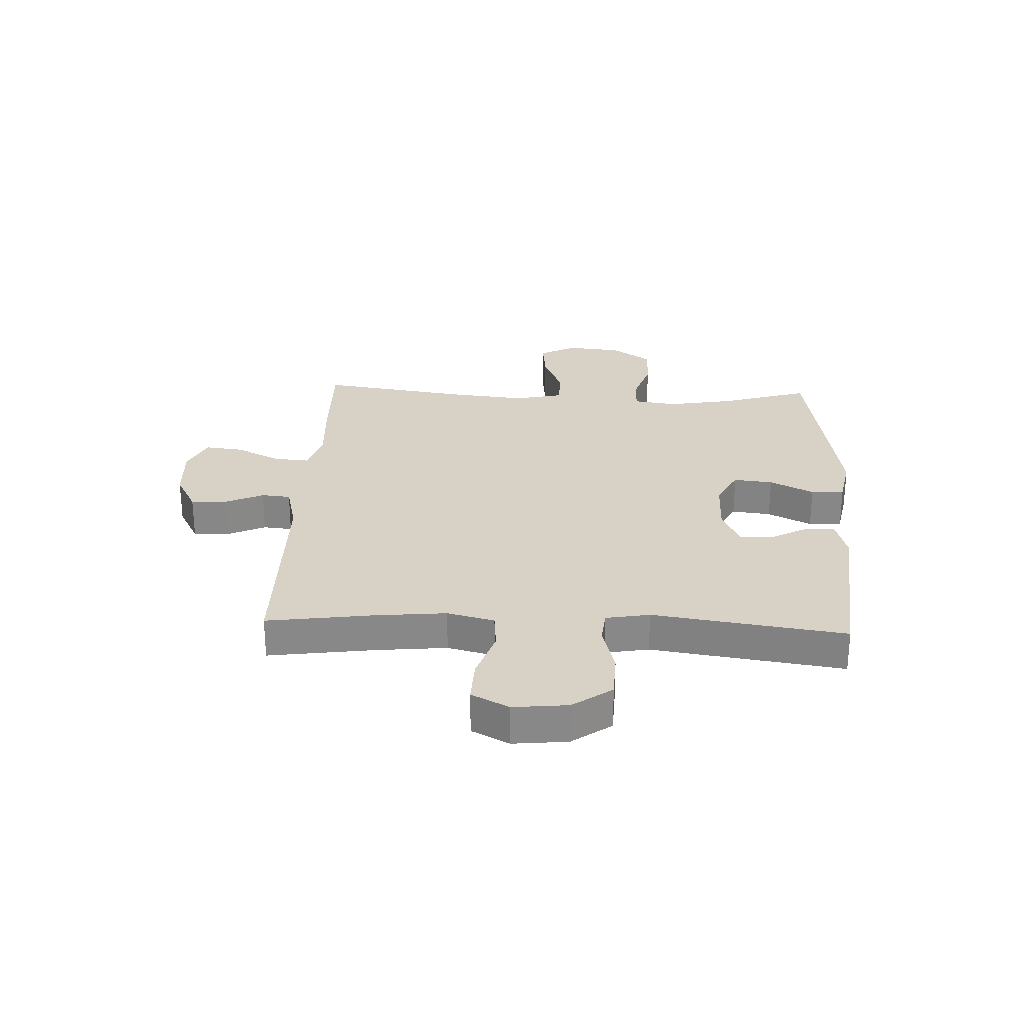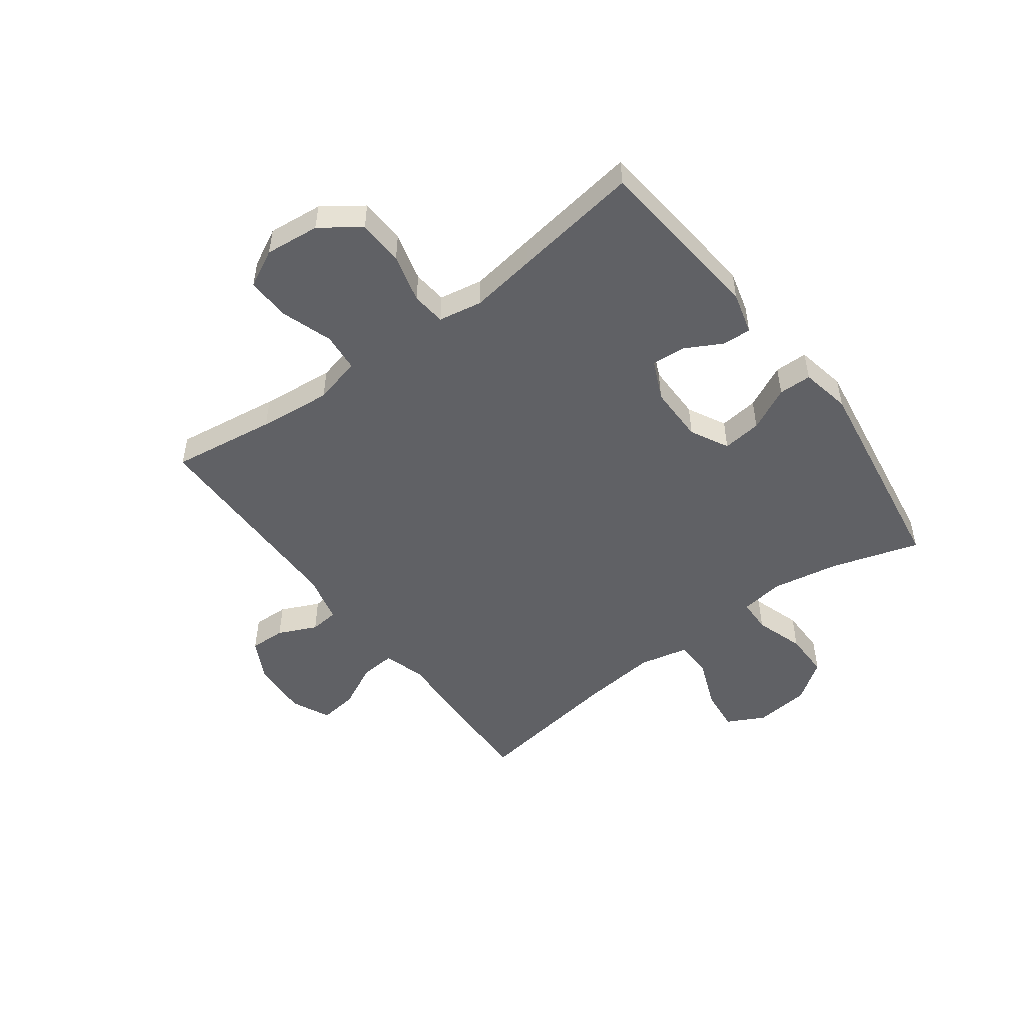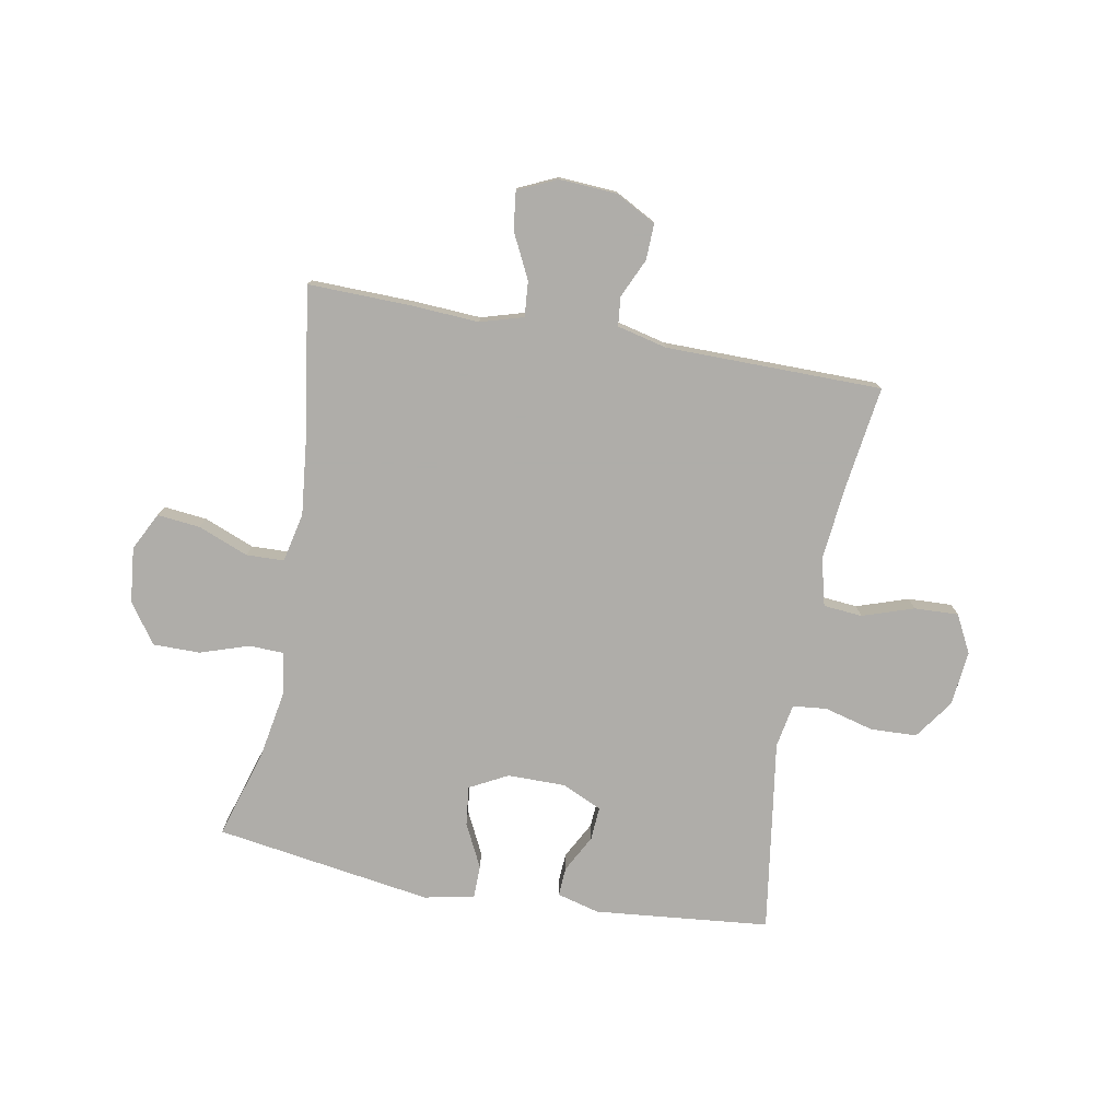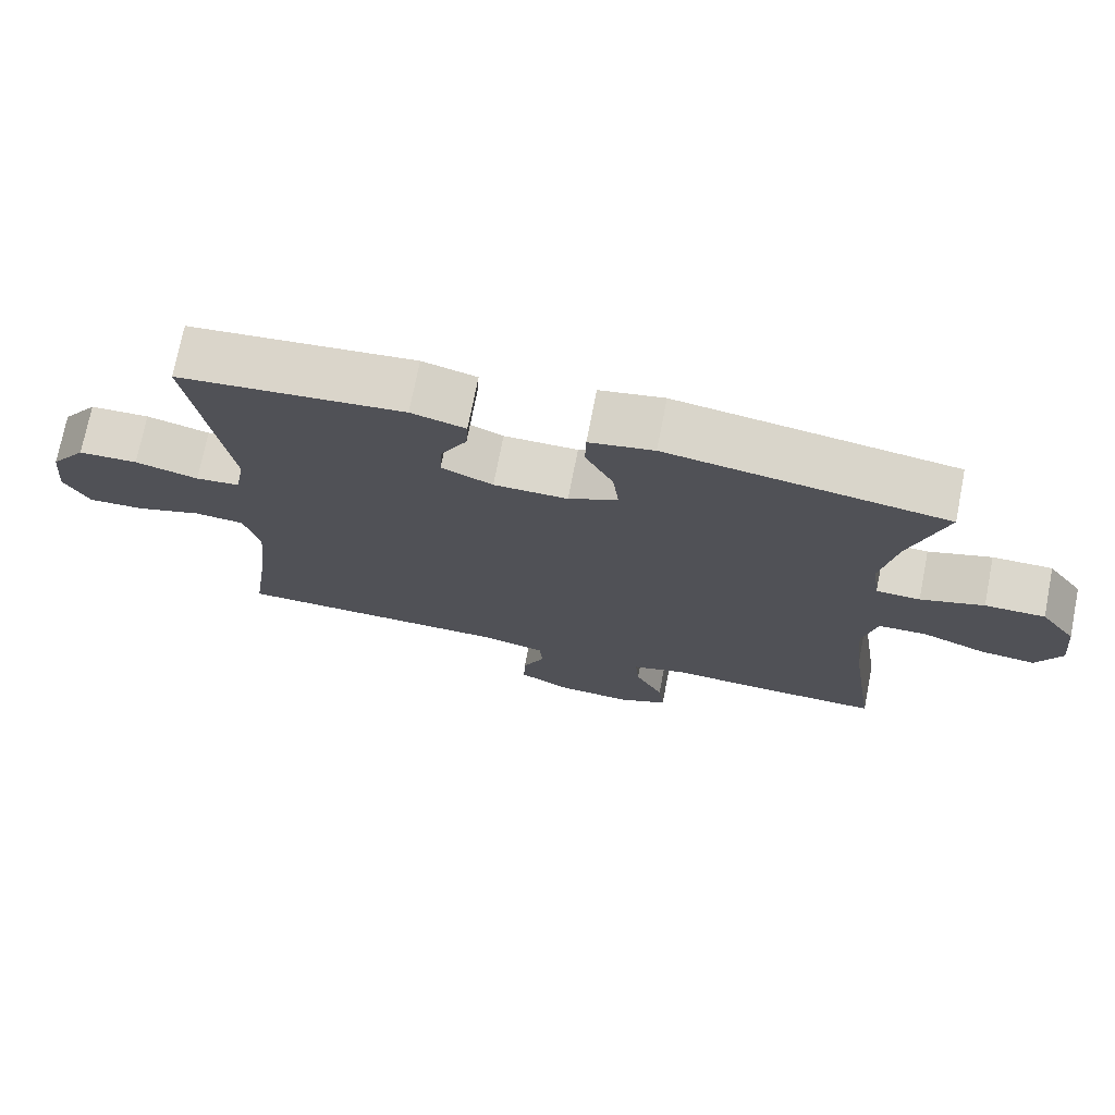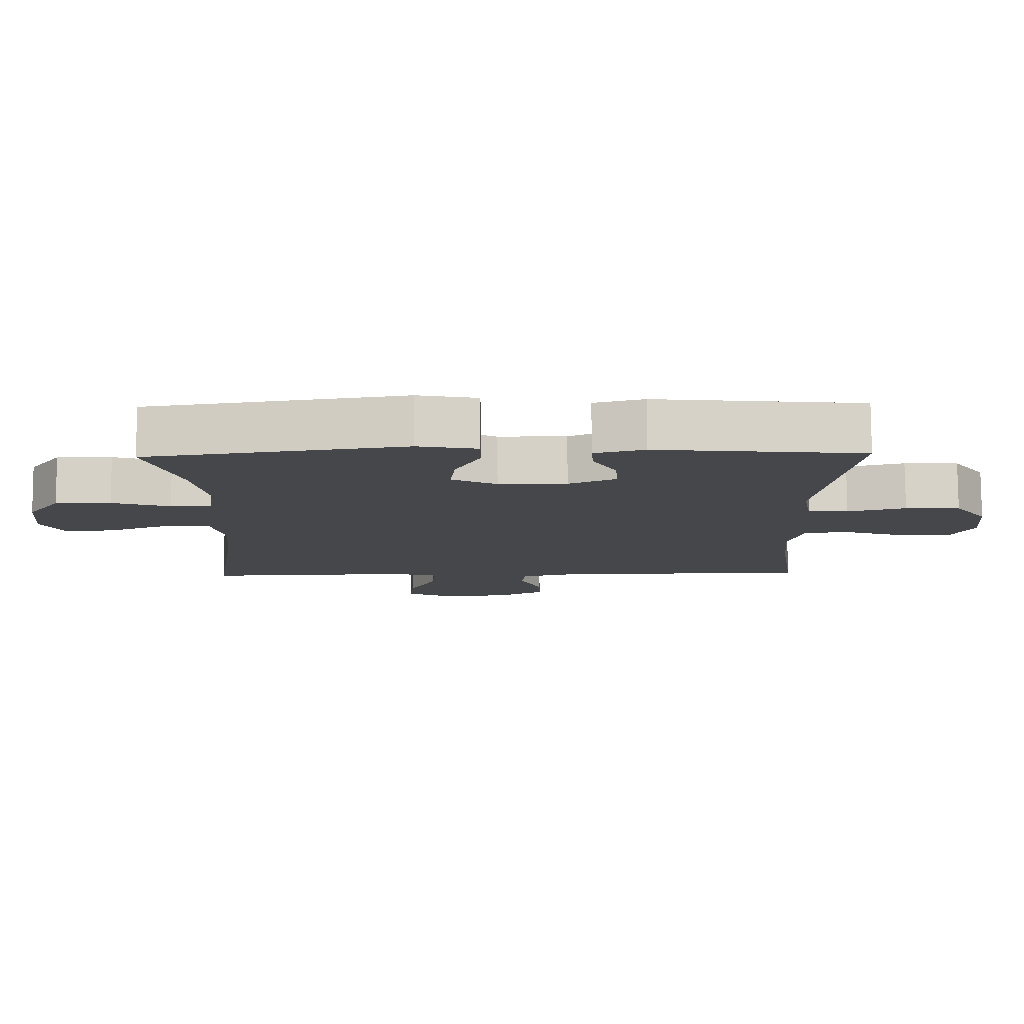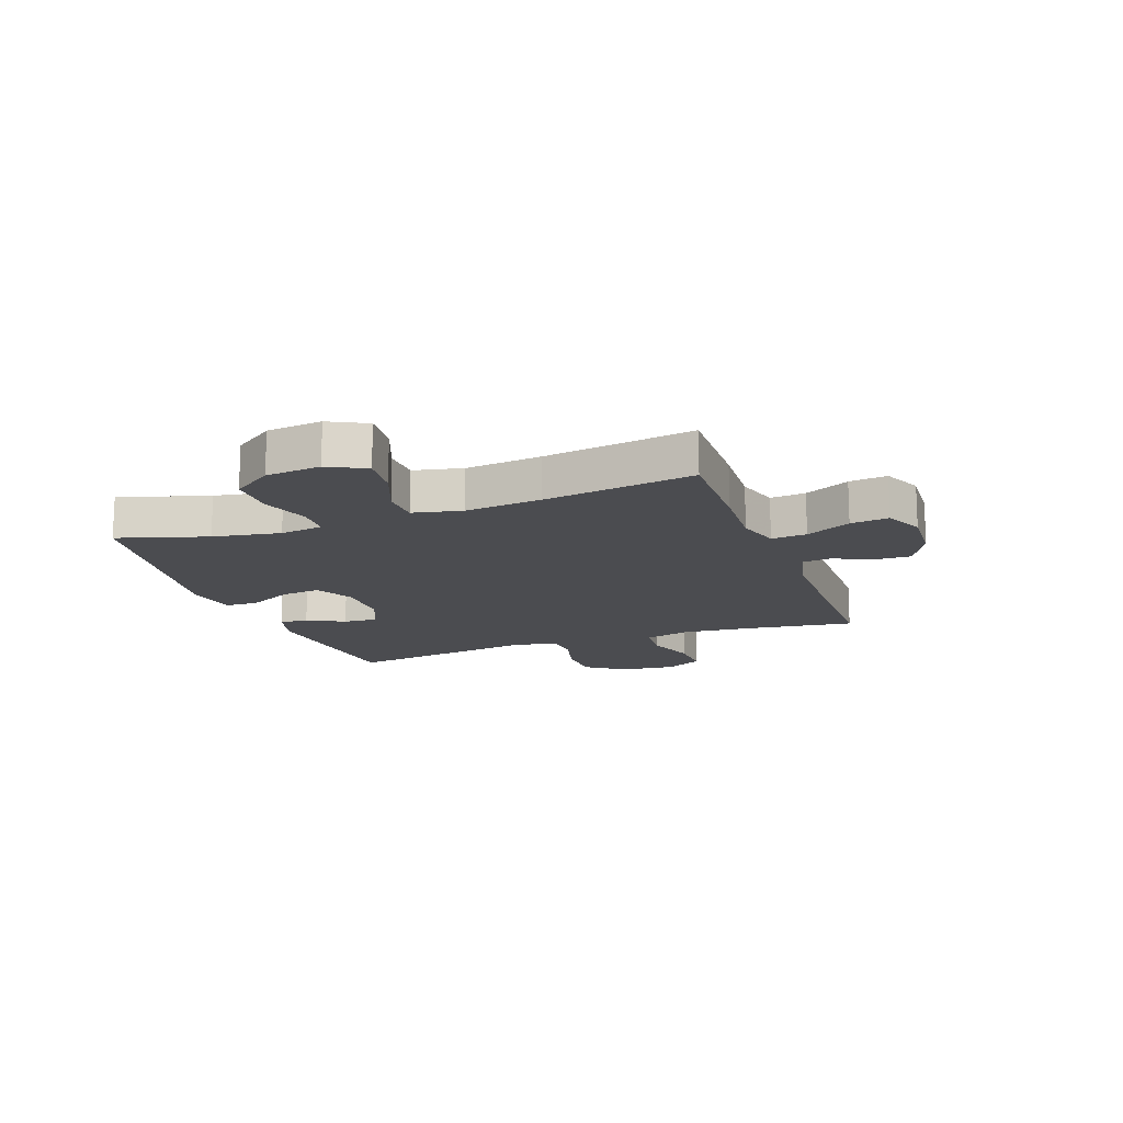
<metadata>
{"format":"obj","ext":"obj","renderer":"f3d","projection":"perspective","resolution":1024,"background":"white","views":[{"elev":27.5,"azim":-87.5,"up":"+Y"},{"elev":-50.2,"azim":-53.3,"up":"+Y"},{"elev":-77.2,"azim":169.7,"up":"+Y"},{"elev":73.3,"azim":11.1,"up":"+Z"},{"elev":79.2,"azim":179.7,"up":"+Z"},{"elev":-15.2,"azim":110.1,"up":"+Y"}]}
</metadata>
<code>
v 0.5 0.07 0.5
v 0.452 0.07 0.344
v 0.431 0.07 0.226
v 0.442 0.07 0.15
v 0.502 0.07 0.148
v 0.588 0.07 0.176
v 0.67 0.07 0.176
v 0.719 0.07 0.106
v 0.729 0.07 0.009
v 0.695 0.07 -0.057
v 0.62 0.07 -0.049
v 0.532 0.07 -0.014
v 0.466 0.07 -0.016
v 0.447 0.07 -0.102
v 0.461 0.07 -0.236
v 0.5 0.07 -0.5
v 0.321 0.07 -0.496
v 0.201 0.07 -0.489
v 0.126 0.07 -0.511
v 0.131 0.07 -0.573
v 0.17 0.07 -0.652
v 0.178 0.07 -0.719
v 0.11 0.07 -0.75
v 0.009 0.07 -0.744
v -0.062 0.07 -0.706
v -0.06 0.07 -0.643
v -0.029 0.07 -0.575
v -0.034 0.07 -0.524
v -0.121 0.07 -0.503
v -0.5 0.07 -0.5
v -0.474 0.07 -0.316
v -0.461 0.07 -0.188
v -0.482 0.07 -0.105
v -0.55 0.07 -0.099
v -0.64 0.07 -0.129
v -0.717 0.07 -0.132
v -0.751 0.07 -0.066
v -0.741 0.07 0.03
v -0.692 0.07 0.099
v -0.611 0.07 0.102
v -0.525 0.07 0.079
v -0.465 0.07 0.085
v -0.451 0.07 0.162
v -0.468 0.07 0.278
v -0.5 0.07 0.5
v -0.193 0.07 0.53
v -0.119 0.07 0.51
v -0.122 0.07 0.459
v -0.157 0.07 0.394
v -0.161 0.07 0.335
v -0.091 0.07 0.303
v 0.01 0.07 0.303
v 0.077 0.07 0.338
v 0.069 0.07 0.407
v 0.031 0.07 0.484
v 0.032 0.07 0.542
v 0.12 0.07 0.559
v 0.5 0 0.5
v 0.452 0 0.344
v 0.431 0 0.226
v 0.442 0 0.15
v 0.502 0 0.148
v 0.588 0 0.176
v 0.67 0 0.176
v 0.719 0 0.106
v 0.729 0 0.009
v 0.695 0 -0.057
v 0.62 0 -0.049
v 0.532 0 -0.014
v 0.466 0 -0.016
v 0.447 0 -0.102
v 0.461 0 -0.236
v 0.5 0 -0.5
v 0.321 0 -0.496
v 0.201 0 -0.489
v 0.126 0 -0.511
v 0.131 0 -0.573
v 0.17 0 -0.652
v 0.178 0 -0.719
v 0.11 0 -0.75
v 0.009 0 -0.744
v -0.062 0 -0.706
v -0.06 0 -0.643
v -0.029 0 -0.575
v -0.034 0 -0.524
v -0.121 0 -0.503
v -0.5 0 -0.5
v -0.474 0 -0.316
v -0.461 0 -0.188
v -0.482 0 -0.105
v -0.55 0 -0.099
v -0.64 0 -0.129
v -0.717 0 -0.132
v -0.751 0 -0.066
v -0.741 0 0.03
v -0.692 0 0.099
v -0.611 0 0.102
v -0.525 0 0.079
v -0.465 0 0.085
v -0.451 0 0.162
v -0.468 0 0.278
v -0.5 0 0.5
v -0.193 0 0.53
v -0.119 0 0.51
v -0.122 0 0.459
v -0.157 0 0.394
v -0.161 0 0.335
v -0.091 0 0.303
v 0.01 0 0.303
v 0.077 0 0.338
v 0.069 0 0.407
v 0.031 0 0.484
v 0.032 0 0.542
v 0.12 0 0.559
f 57 1 2
f 56 57 2
f 55 56 2
f 54 55 2
f 53 54 2 3
f 52 53 3 4
f 51 52 4
f 47 48 49
f 46 47 49
f 45 46 49
f 44 45 49
f 43 44 49
f 42 43 49 50
f 39 40 41
f 38 39 41
f 37 38 41
f 36 37 41
f 35 36 41
f 34 35 41
f 33 34 41 42
f 42 50 51
f 33 42 51
f 32 33 51
f 29 30 31
f 32 51 4
f 31 32 4
f 29 31 4
f 28 29 4
f 25 26 27
f 24 25 27
f 23 24 27
f 22 23 27
f 21 22 27
f 20 21 27
f 15 16 17 18
f 14 15 18 19
f 13 14 19
f 10 11 12
f 9 10 12
f 8 9 12
f 7 8 12
f 6 7 12
f 5 6 12
f 5 12 13
f 4 5 13 19
f 19 20 27 28
f 4 19 28
f 59 58 114
f 59 114 113
f 59 113 112
f 59 112 111
f 60 59 111 110
f 61 60 110 109
f 61 109 108
f 106 105 104
f 106 104 103
f 106 103 102
f 106 102 101
f 106 101 100
f 107 106 100 99
f 98 97 96
f 98 96 95
f 98 95 94
f 98 94 93
f 98 93 92
f 98 92 91
f 99 98 91 90
f 108 107 99
f 108 99 90
f 108 90 89
f 88 87 86
f 61 108 89
f 61 89 88
f 61 88 86
f 61 86 85
f 84 83 82
f 84 82 81
f 84 81 80
f 84 80 79
f 84 79 78
f 84 78 77
f 75 74 73 72
f 76 75 72 71
f 76 71 70
f 69 68 67
f 69 67 66
f 69 66 65
f 69 65 64
f 69 64 63
f 69 63 62
f 70 69 62
f 76 70 62 61
f 85 84 77 76
f 85 76 61
f 1 58 59 2
f 2 59 60 3
f 3 60 61 4
f 4 61 62 5
f 5 62 63 6
f 6 63 64 7
f 7 64 65 8
f 8 65 66 9
f 9 66 67 10
f 10 67 68 11
f 11 68 69 12
f 12 69 70 13
f 13 70 71 14
f 14 71 72 15
f 15 72 73 16
f 16 73 74 17
f 17 74 75 18
f 18 75 76 19
f 19 76 77 20
f 20 77 78 21
f 21 78 79 22
f 22 79 80 23
f 23 80 81 24
f 24 81 82 25
f 25 82 83 26
f 26 83 84 27
f 27 84 85 28
f 28 85 86 29
f 29 86 87 30
f 30 87 88 31
f 31 88 89 32
f 32 89 90 33
f 33 90 91 34
f 34 91 92 35
f 35 92 93 36
f 36 93 94 37
f 37 94 95 38
f 38 95 96 39
f 39 96 97 40
f 40 97 98 41
f 41 98 99 42
f 42 99 100 43
f 43 100 101 44
f 44 101 102 45
f 45 102 103 46
f 46 103 104 47
f 47 104 105 48
f 48 105 106 49
f 49 106 107 50
f 50 107 108 51
f 51 108 109 52
f 52 109 110 53
f 53 110 111 54
f 54 111 112 55
f 55 112 113 56
f 56 113 114 57
f 57 114 58 1

</code>
